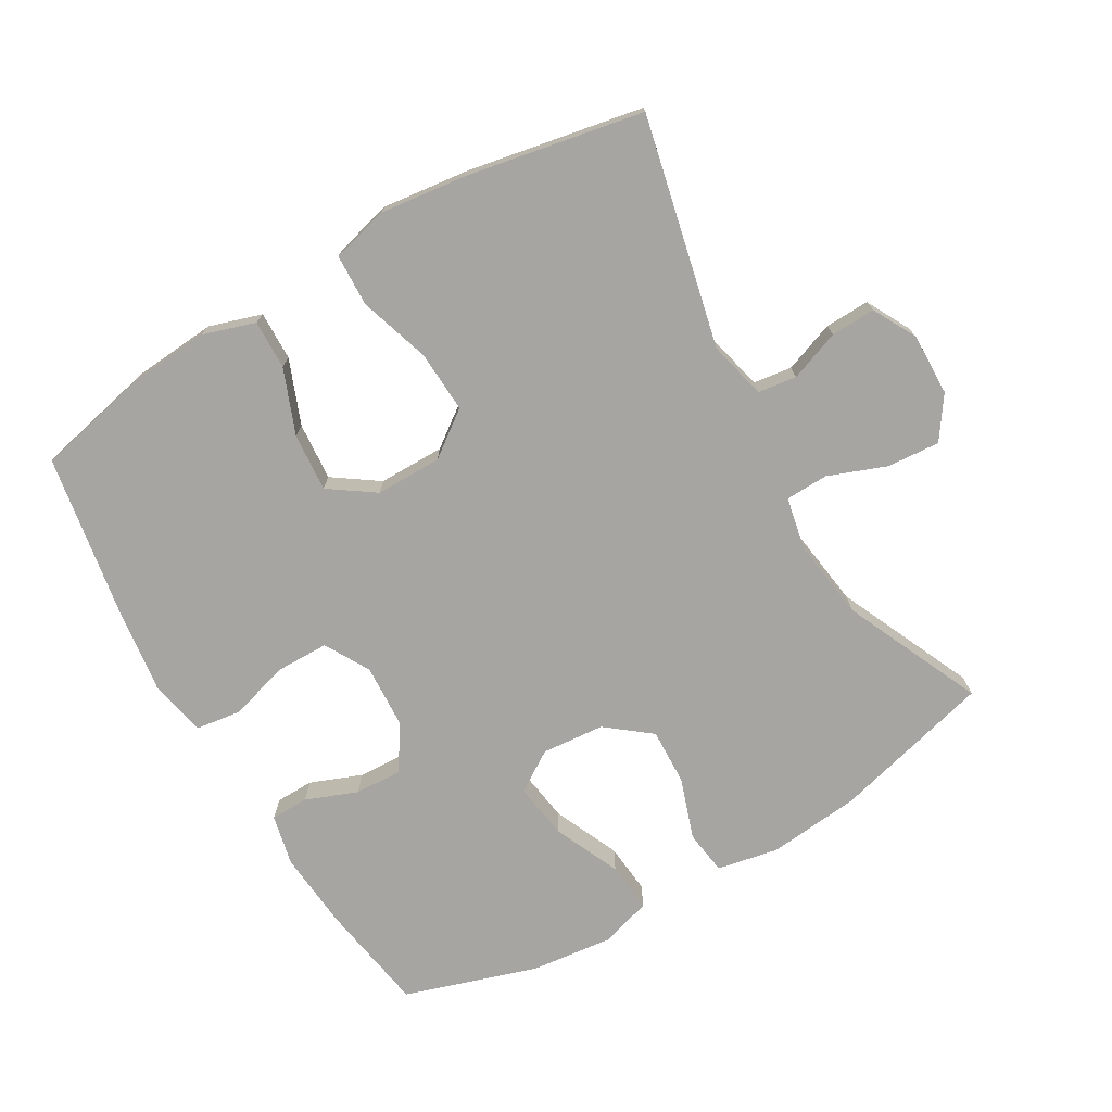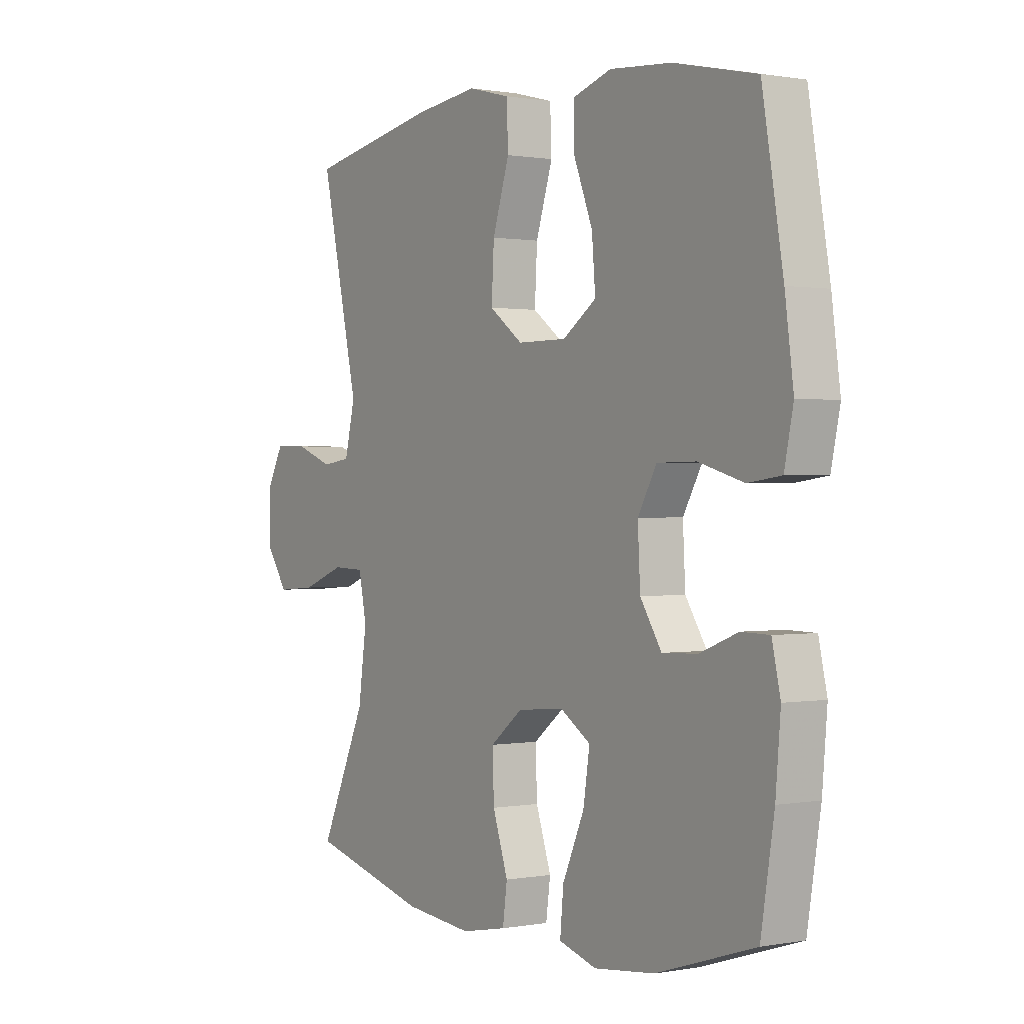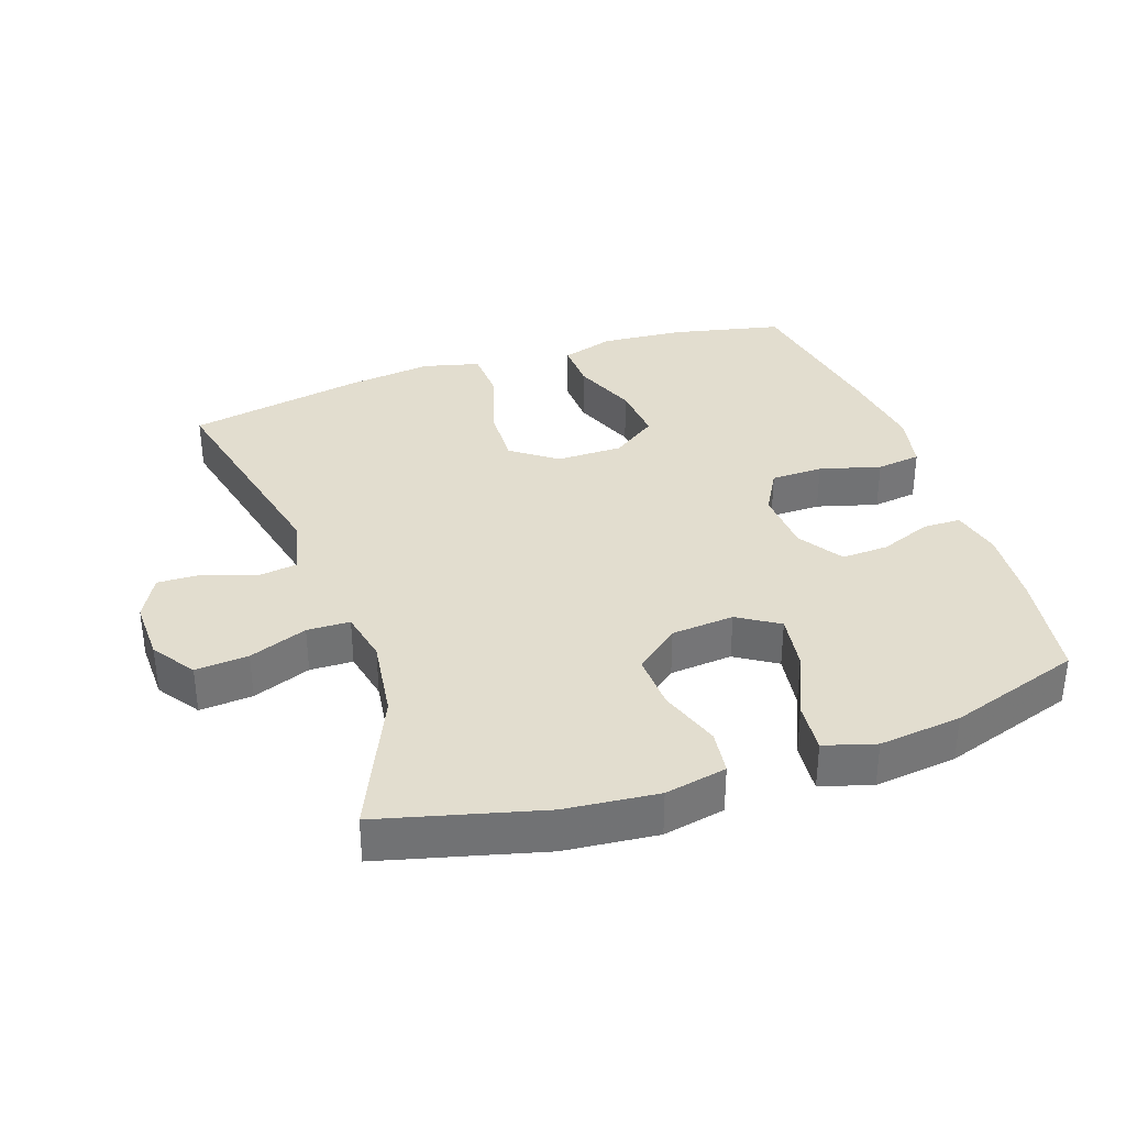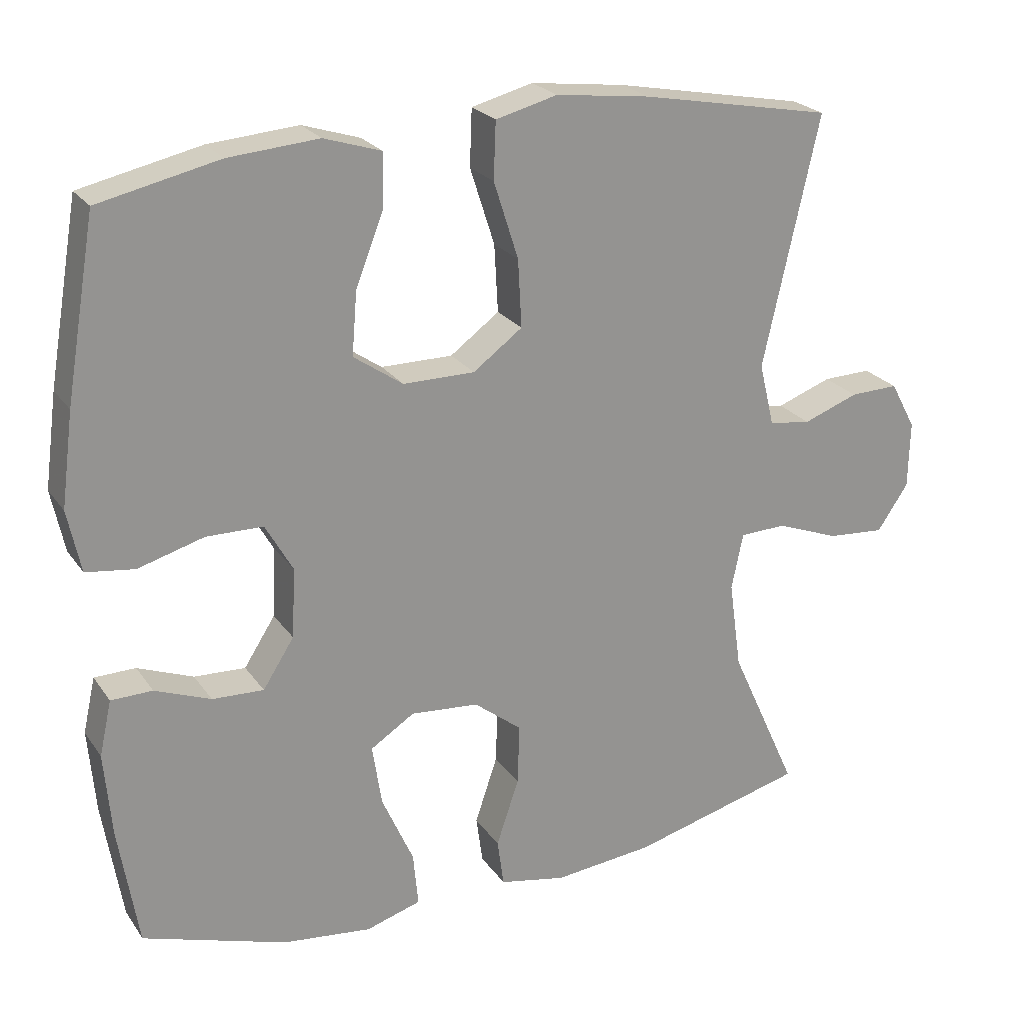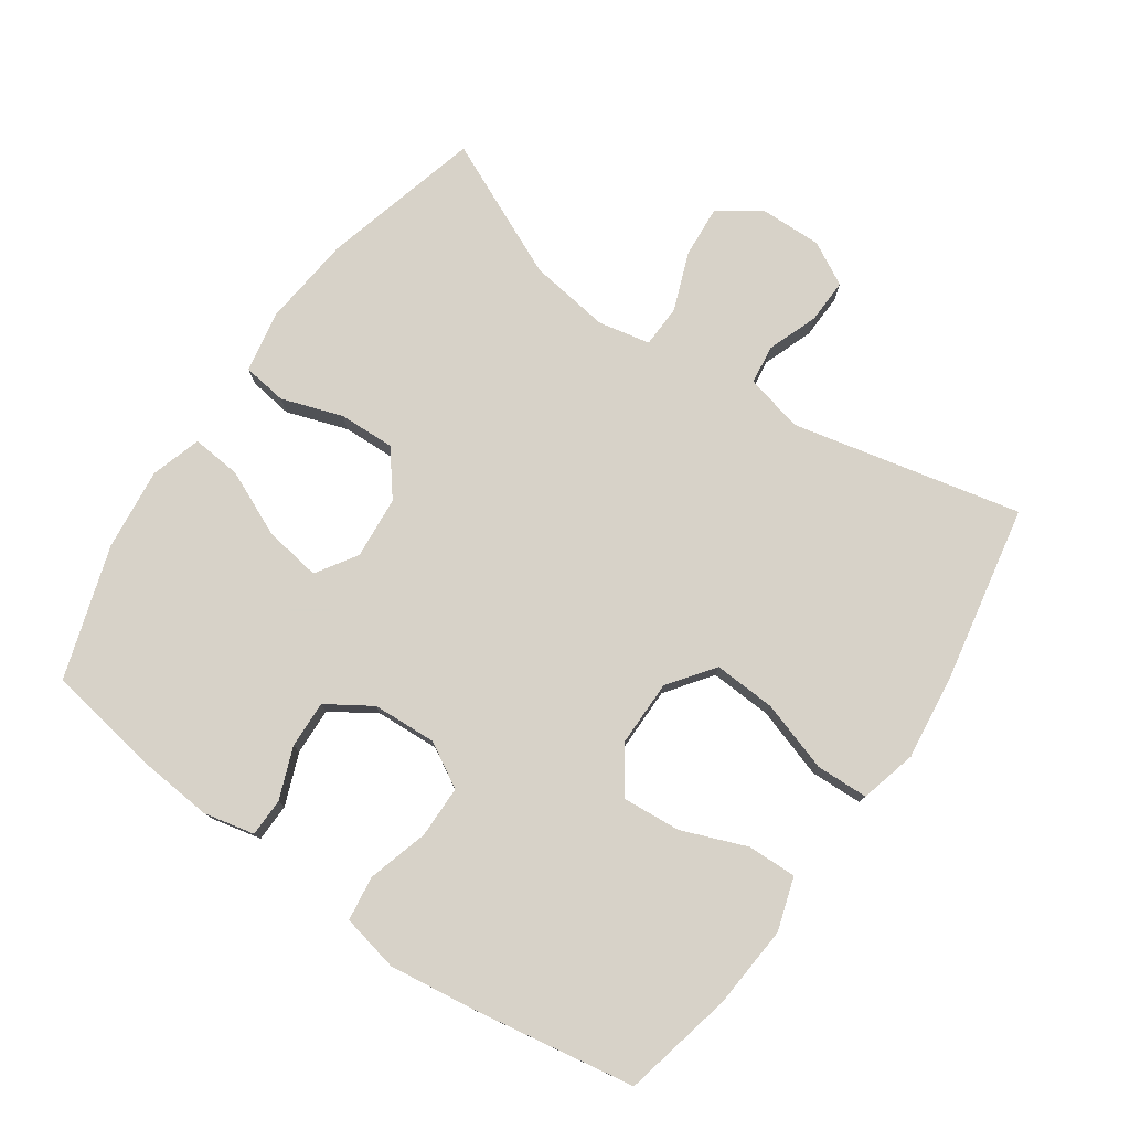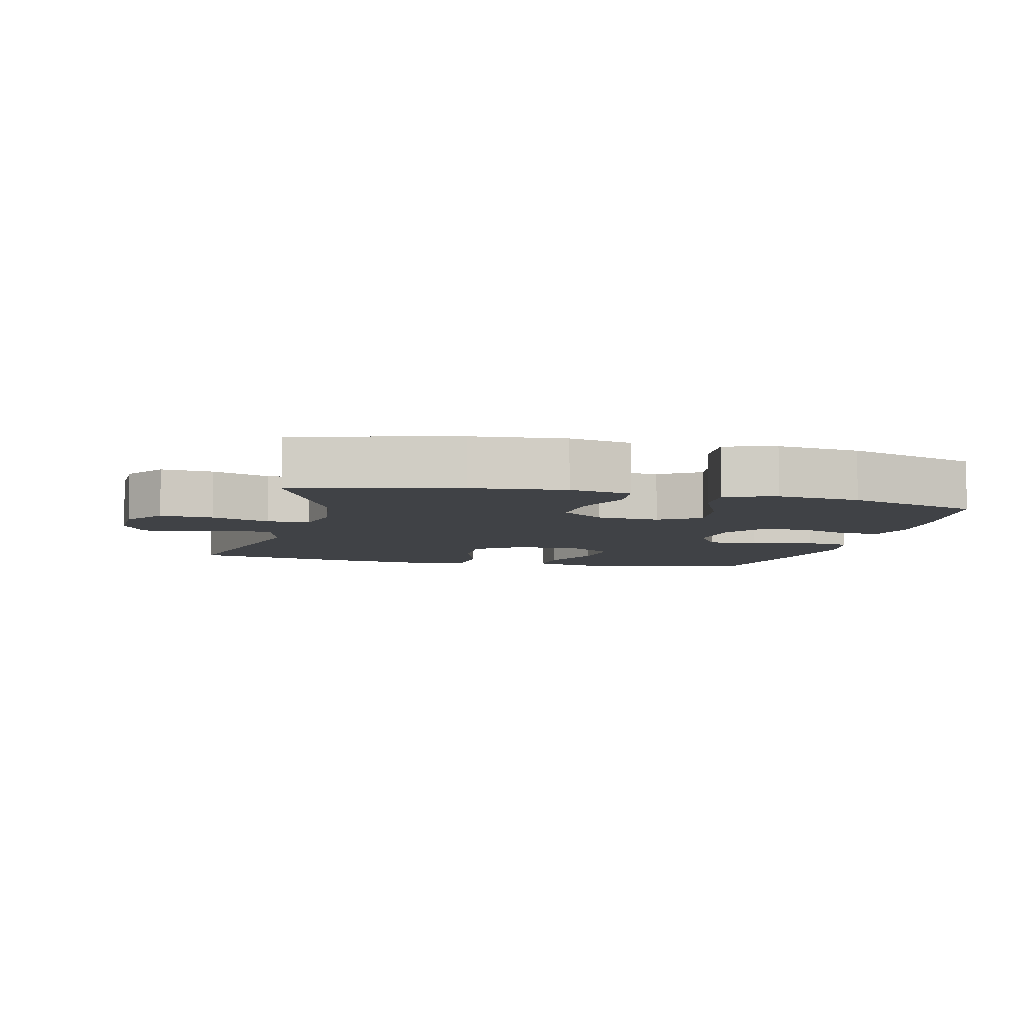
<metadata>
{"format":"obj","ext":"obj","renderer":"f3d","projection":"perspective","resolution":1024,"background":"white","views":[{"elev":-73.9,"azim":30.2,"up":"+Y"},{"elev":0.6,"azim":-124.0,"up":"+Z"},{"elev":34.8,"azim":160.9,"up":"+Y"},{"elev":23.4,"azim":-26.0,"up":"+Z"},{"elev":77.4,"azim":-55.2,"up":"+Y"},{"elev":-6.5,"azim":166.1,"up":"+Y"}]}
</metadata>
<code>
v 0.5 0.07 0.5
v 0.423 0.07 0.156
v 0.444 0.07 0.069
v 0.502 0.07 0.061
v 0.578 0.07 0.089
v 0.645 0.07 0.091
v 0.68 0.07 0.026
v 0.678 0.07 -0.067
v 0.635 0.07 -0.13
v 0.556 0.07 -0.124
v 0.469 0.07 -0.091
v 0.405 0.07 -0.093
v 0.389 0.07 -0.171
v 0.406 0.07 -0.293
v 0.5 0.07 -0.5
v 0.26 0.07 -0.563
v 0.122 0.07 -0.577
v 0.03 0.07 -0.559
v 0.021 0.07 -0.493
v 0.052 0.07 -0.401
v 0.055 0.07 -0.317
v -0.011 0.07 -0.265
v -0.105 0.07 -0.257
v -0.166 0.07 -0.296
v -0.153 0.07 -0.381
v -0.109 0.07 -0.48
v -0.102 0.07 -0.555
v -0.178 0.07 -0.578
v -0.301 0.07 -0.564
v -0.5 0.07 -0.5
v -0.527 0.07 -0.334
v -0.537 0.07 -0.217
v -0.52 0.07 -0.141
v -0.463 0.07 -0.14
v -0.386 0.07 -0.17
v -0.315 0.07 -0.173
v -0.272 0.07 -0.106
v -0.267 0.07 -0.01
v -0.305 0.07 0.057
v -0.383 0.07 0.058
v -0.474 0.07 0.032
v -0.541 0.07 0.041
v -0.559 0.07 0.127
v -0.542 0.07 0.255
v -0.5 0.07 0.5
v -0.334 0.07 0.537
v -0.21 0.07 0.547
v -0.131 0.07 0.522
v -0.133 0.07 0.448
v -0.171 0.07 0.351
v -0.178 0.07 0.264
v -0.11 0.07 0.217
v -0.011 0.07 0.217
v 0.057 0.07 0.267
v 0.052 0.07 0.36
v 0.018 0.07 0.466
v 0.021 0.07 0.544
v 0.106 0.07 0.566
v 0.236 0.07 0.55
v 0.5 0 0.5
v 0.423 0 0.156
v 0.444 0 0.069
v 0.502 0 0.061
v 0.578 0 0.089
v 0.645 0 0.091
v 0.68 0 0.026
v 0.678 0 -0.067
v 0.635 0 -0.13
v 0.556 0 -0.124
v 0.469 0 -0.091
v 0.405 0 -0.093
v 0.389 0 -0.171
v 0.406 0 -0.293
v 0.5 0 -0.5
v 0.26 0 -0.563
v 0.122 0 -0.577
v 0.03 0 -0.559
v 0.021 0 -0.493
v 0.052 0 -0.401
v 0.055 0 -0.317
v -0.011 0 -0.265
v -0.105 0 -0.257
v -0.166 0 -0.296
v -0.153 0 -0.381
v -0.109 0 -0.48
v -0.102 0 -0.555
v -0.178 0 -0.578
v -0.301 0 -0.564
v -0.5 0 -0.5
v -0.527 0 -0.334
v -0.537 0 -0.217
v -0.52 0 -0.141
v -0.463 0 -0.14
v -0.386 0 -0.17
v -0.315 0 -0.173
v -0.272 0 -0.106
v -0.267 0 -0.01
v -0.305 0 0.057
v -0.383 0 0.058
v -0.474 0 0.032
v -0.541 0 0.041
v -0.559 0 0.127
v -0.542 0 0.255
v -0.5 0 0.5
v -0.334 0 0.537
v -0.21 0 0.547
v -0.131 0 0.522
v -0.133 0 0.448
v -0.171 0 0.351
v -0.178 0 0.264
v -0.11 0 0.217
v -0.011 0 0.217
v 0.057 0 0.267
v 0.052 0 0.36
v 0.018 0 0.466
v 0.021 0 0.544
v 0.106 0 0.566
v 0.236 0 0.55
f 58 59 1 2
f 55 56 57 58
f 54 55 58 2
f 53 54 2 3
f 52 53 3
f 47 48 49 50
f 47 50 51
f 46 47 51
f 45 46 51
f 44 45 51
f 43 44 51 52
f 40 41 42 43
f 39 40 43 52
f 32 33 34 35
f 32 35 36
f 31 32 36
f 30 31 36
f 29 30 36 37
f 25 26 27 28
f 24 25 28 29
f 17 18 19 20
f 17 20 21
f 14 15 16 17
f 13 14 17 21
f 12 13 21 22
f 8 9 10 11
f 8 11 12
f 7 8 12
f 4 5 6 7
f 3 4 7 12
f 38 39 52 3
f 24 29 37
f 23 24 37 38
f 22 23 38
f 3 12 22 38
f 61 60 118 117
f 117 116 115 114
f 61 117 114 113
f 62 61 113 112
f 62 112 111
f 109 108 107 106
f 110 109 106
f 110 106 105
f 110 105 104
f 110 104 103
f 111 110 103 102
f 102 101 100 99
f 111 102 99 98
f 94 93 92 91
f 95 94 91
f 95 91 90
f 95 90 89
f 96 95 89 88
f 87 86 85 84
f 88 87 84 83
f 79 78 77 76
f 80 79 76
f 76 75 74 73
f 80 76 73 72
f 81 80 72 71
f 70 69 68 67
f 71 70 67
f 71 67 66
f 66 65 64 63
f 71 66 63 62
f 62 111 98 97
f 96 88 83
f 97 96 83 82
f 97 82 81
f 97 81 71 62
f 1 60 61 2
f 2 61 62 3
f 3 62 63 4
f 4 63 64 5
f 5 64 65 6
f 6 65 66 7
f 7 66 67 8
f 8 67 68 9
f 9 68 69 10
f 10 69 70 11
f 11 70 71 12
f 12 71 72 13
f 13 72 73 14
f 14 73 74 15
f 15 74 75 16
f 16 75 76 17
f 17 76 77 18
f 18 77 78 19
f 19 78 79 20
f 20 79 80 21
f 21 80 81 22
f 22 81 82 23
f 23 82 83 24
f 24 83 84 25
f 25 84 85 26
f 26 85 86 27
f 27 86 87 28
f 28 87 88 29
f 29 88 89 30
f 30 89 90 31
f 31 90 91 32
f 32 91 92 33
f 33 92 93 34
f 34 93 94 35
f 35 94 95 36
f 36 95 96 37
f 37 96 97 38
f 38 97 98 39
f 39 98 99 40
f 40 99 100 41
f 41 100 101 42
f 42 101 102 43
f 43 102 103 44
f 44 103 104 45
f 45 104 105 46
f 46 105 106 47
f 47 106 107 48
f 48 107 108 49
f 49 108 109 50
f 50 109 110 51
f 51 110 111 52
f 52 111 112 53
f 53 112 113 54
f 54 113 114 55
f 55 114 115 56
f 56 115 116 57
f 57 116 117 58
f 58 117 118 59
f 59 118 60 1

</code>
